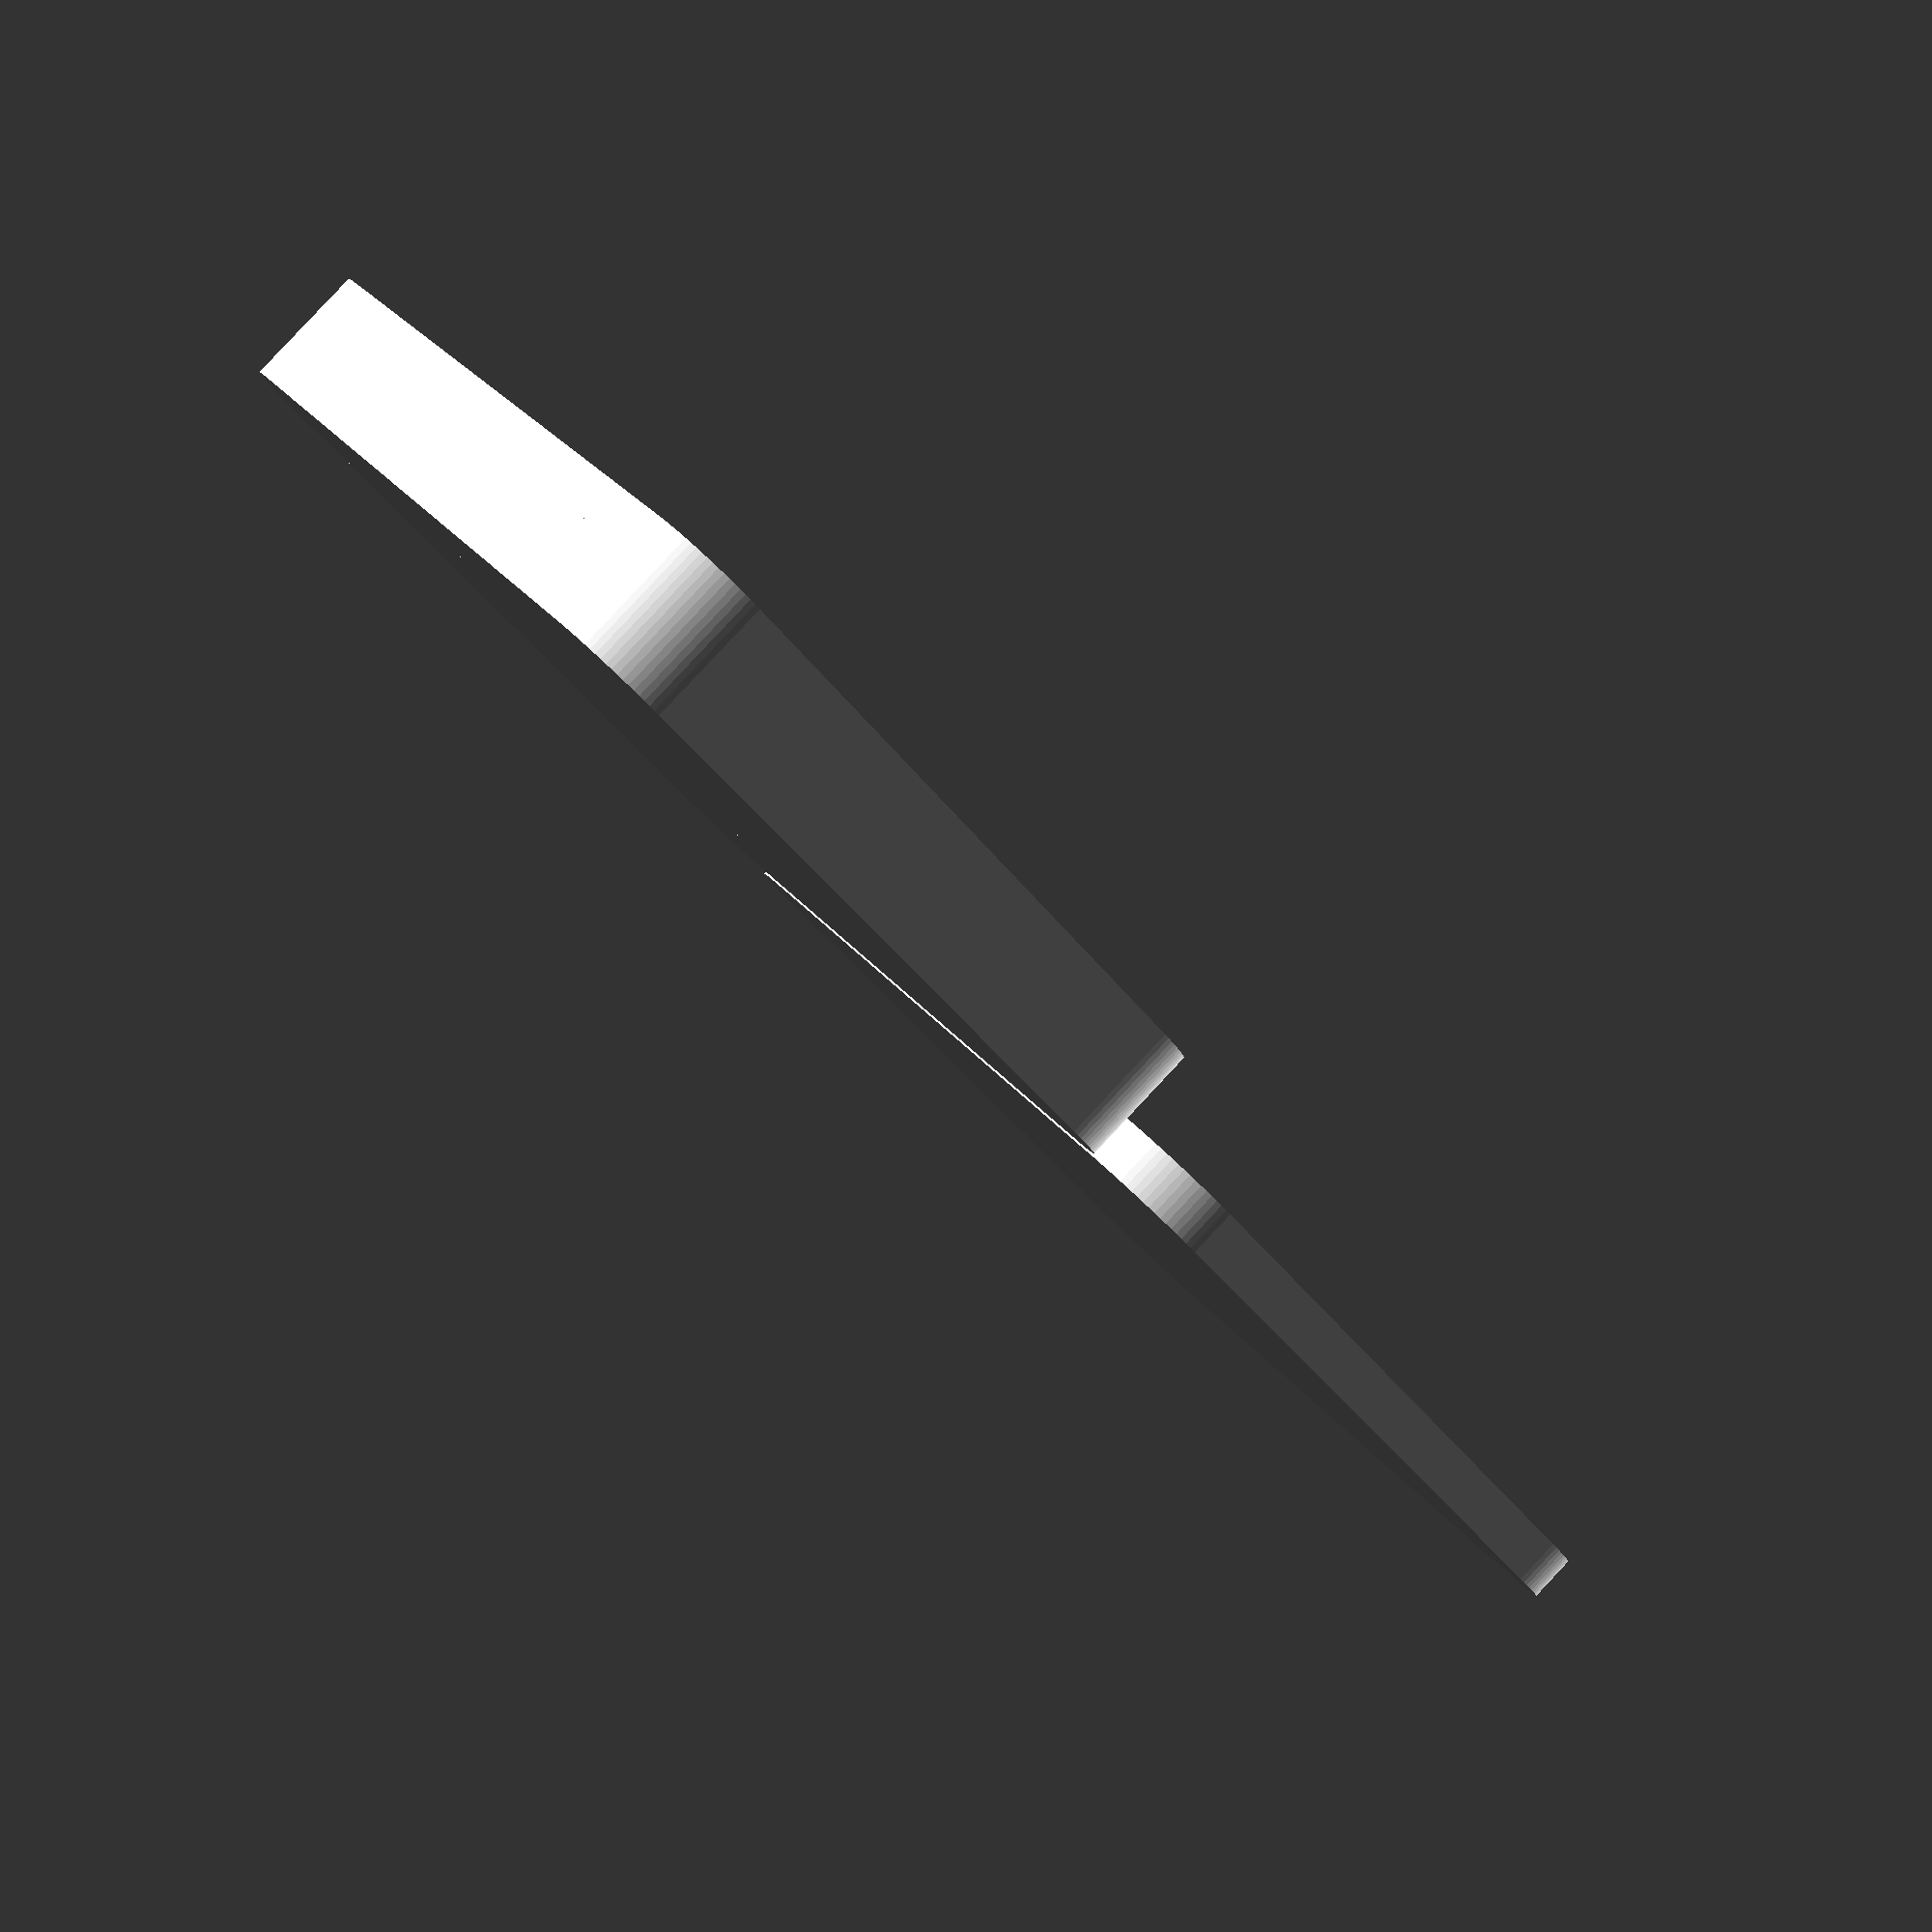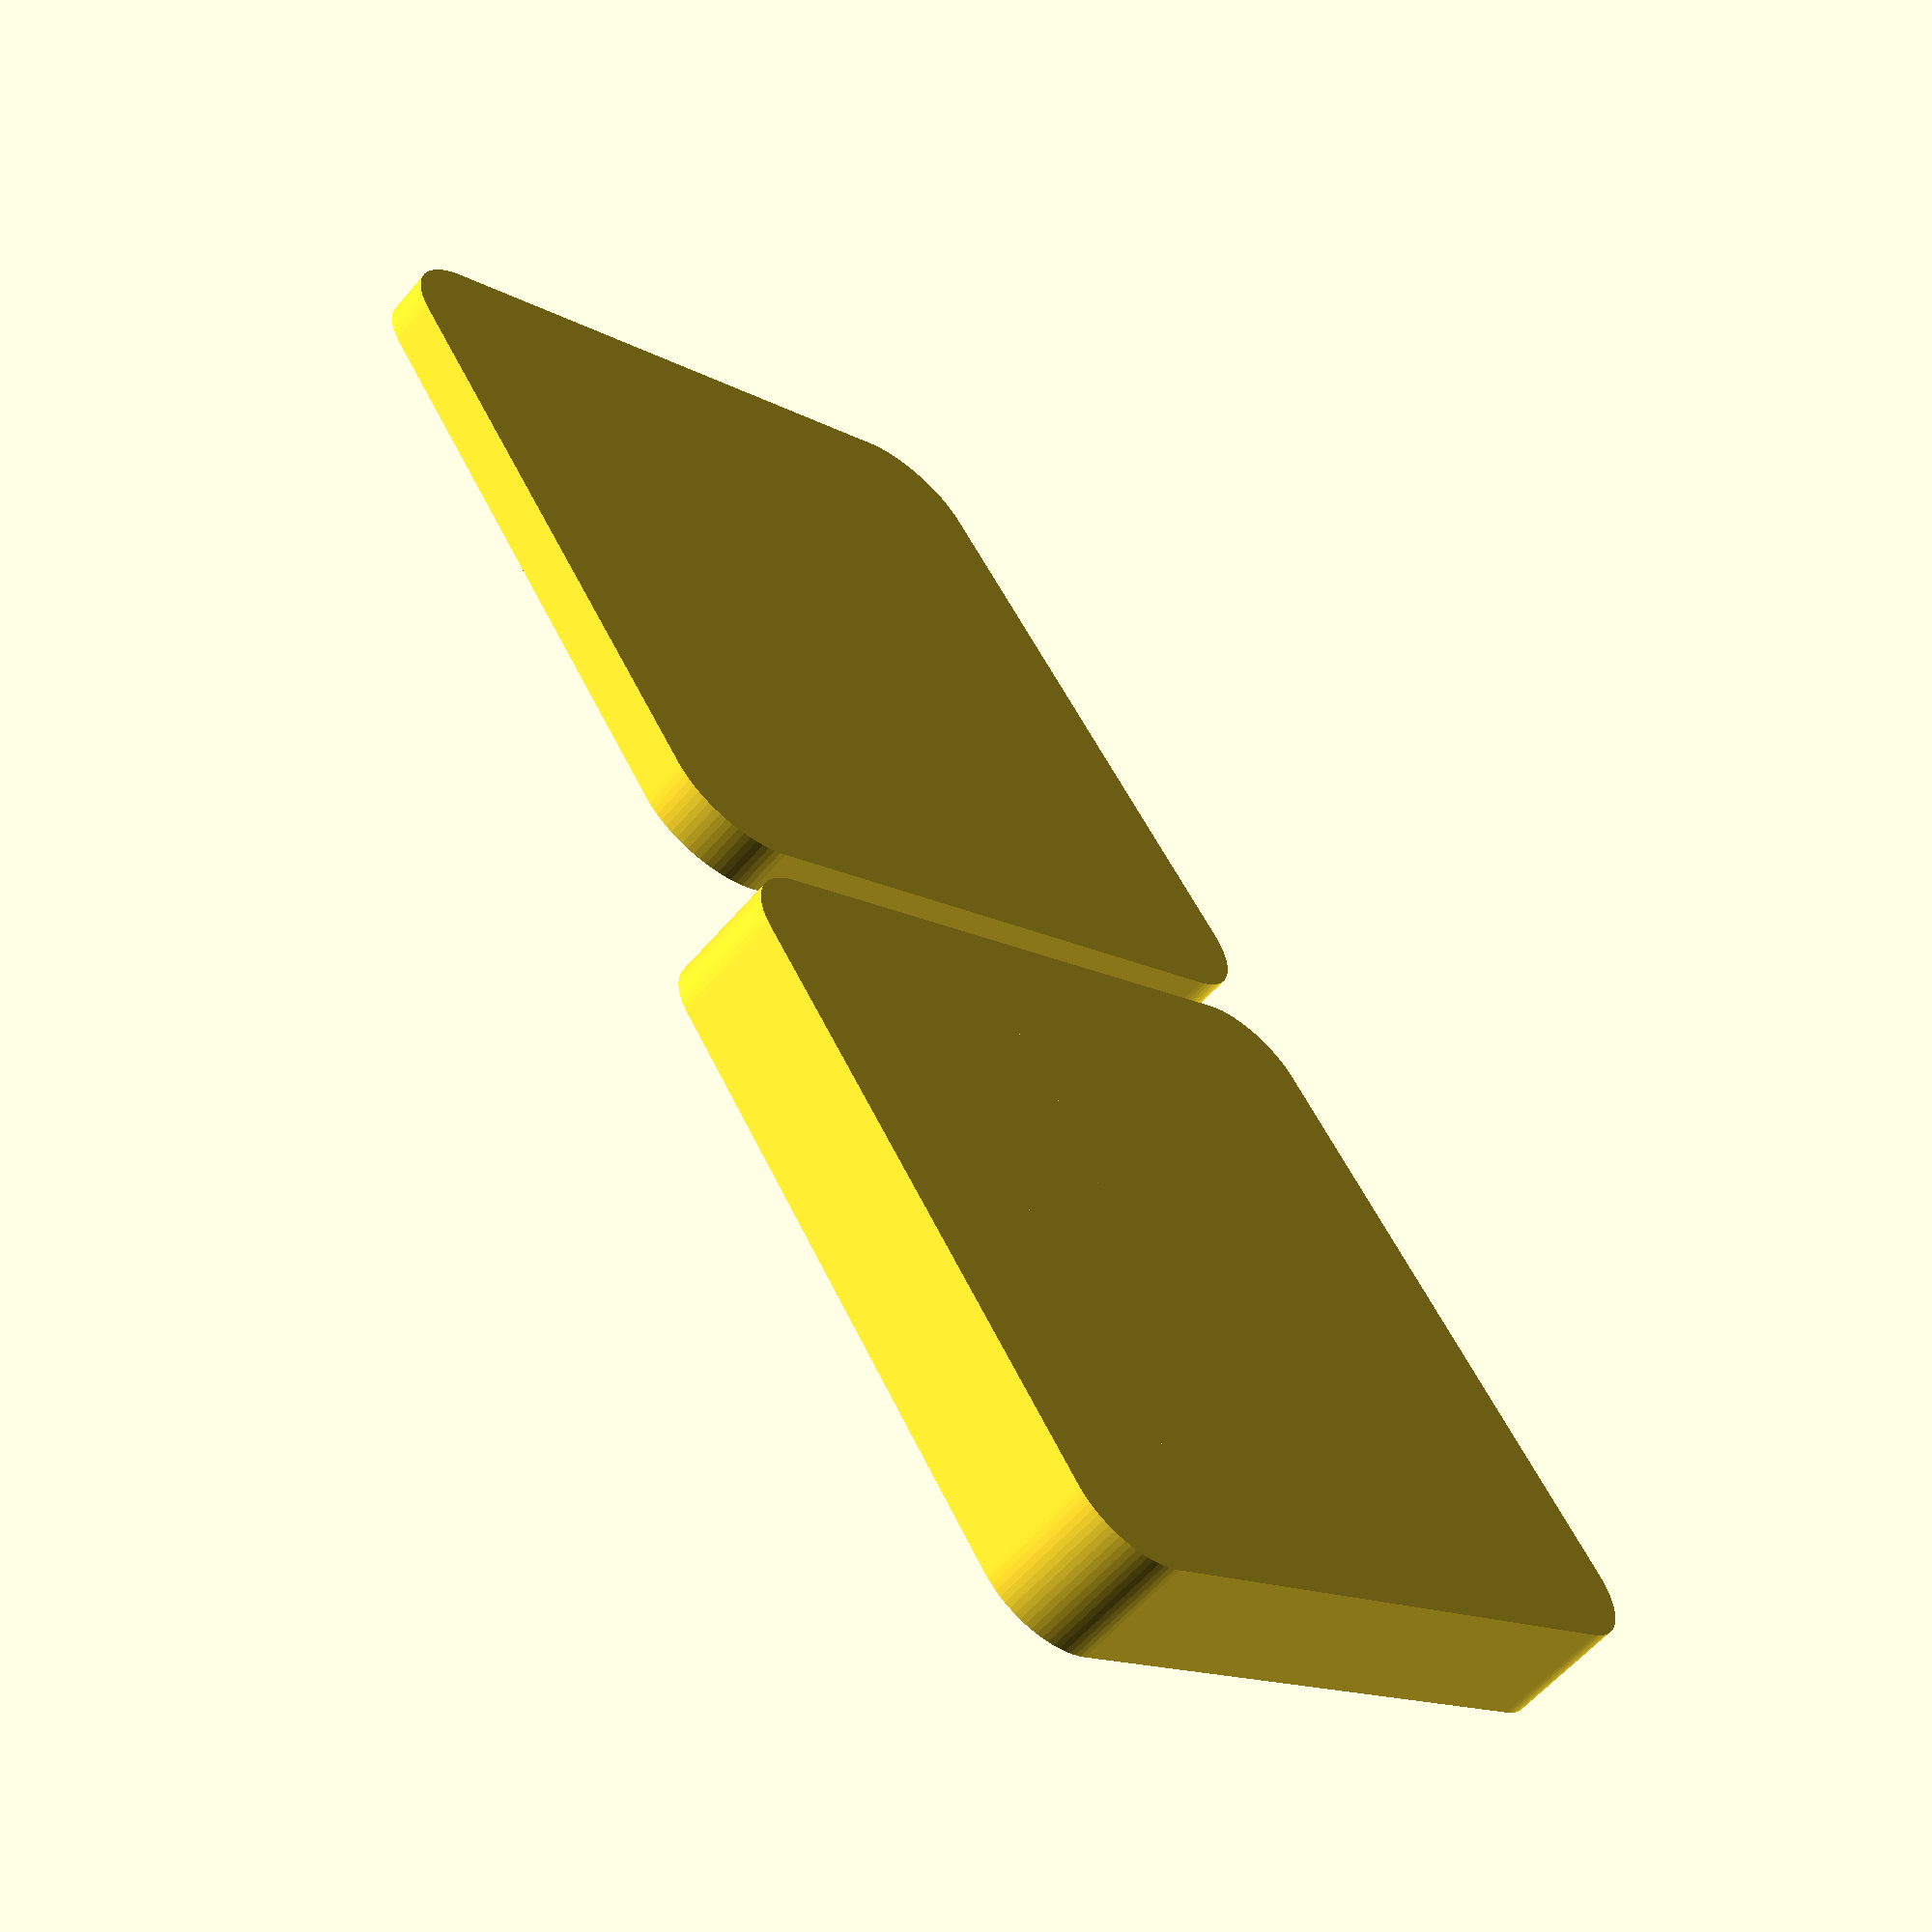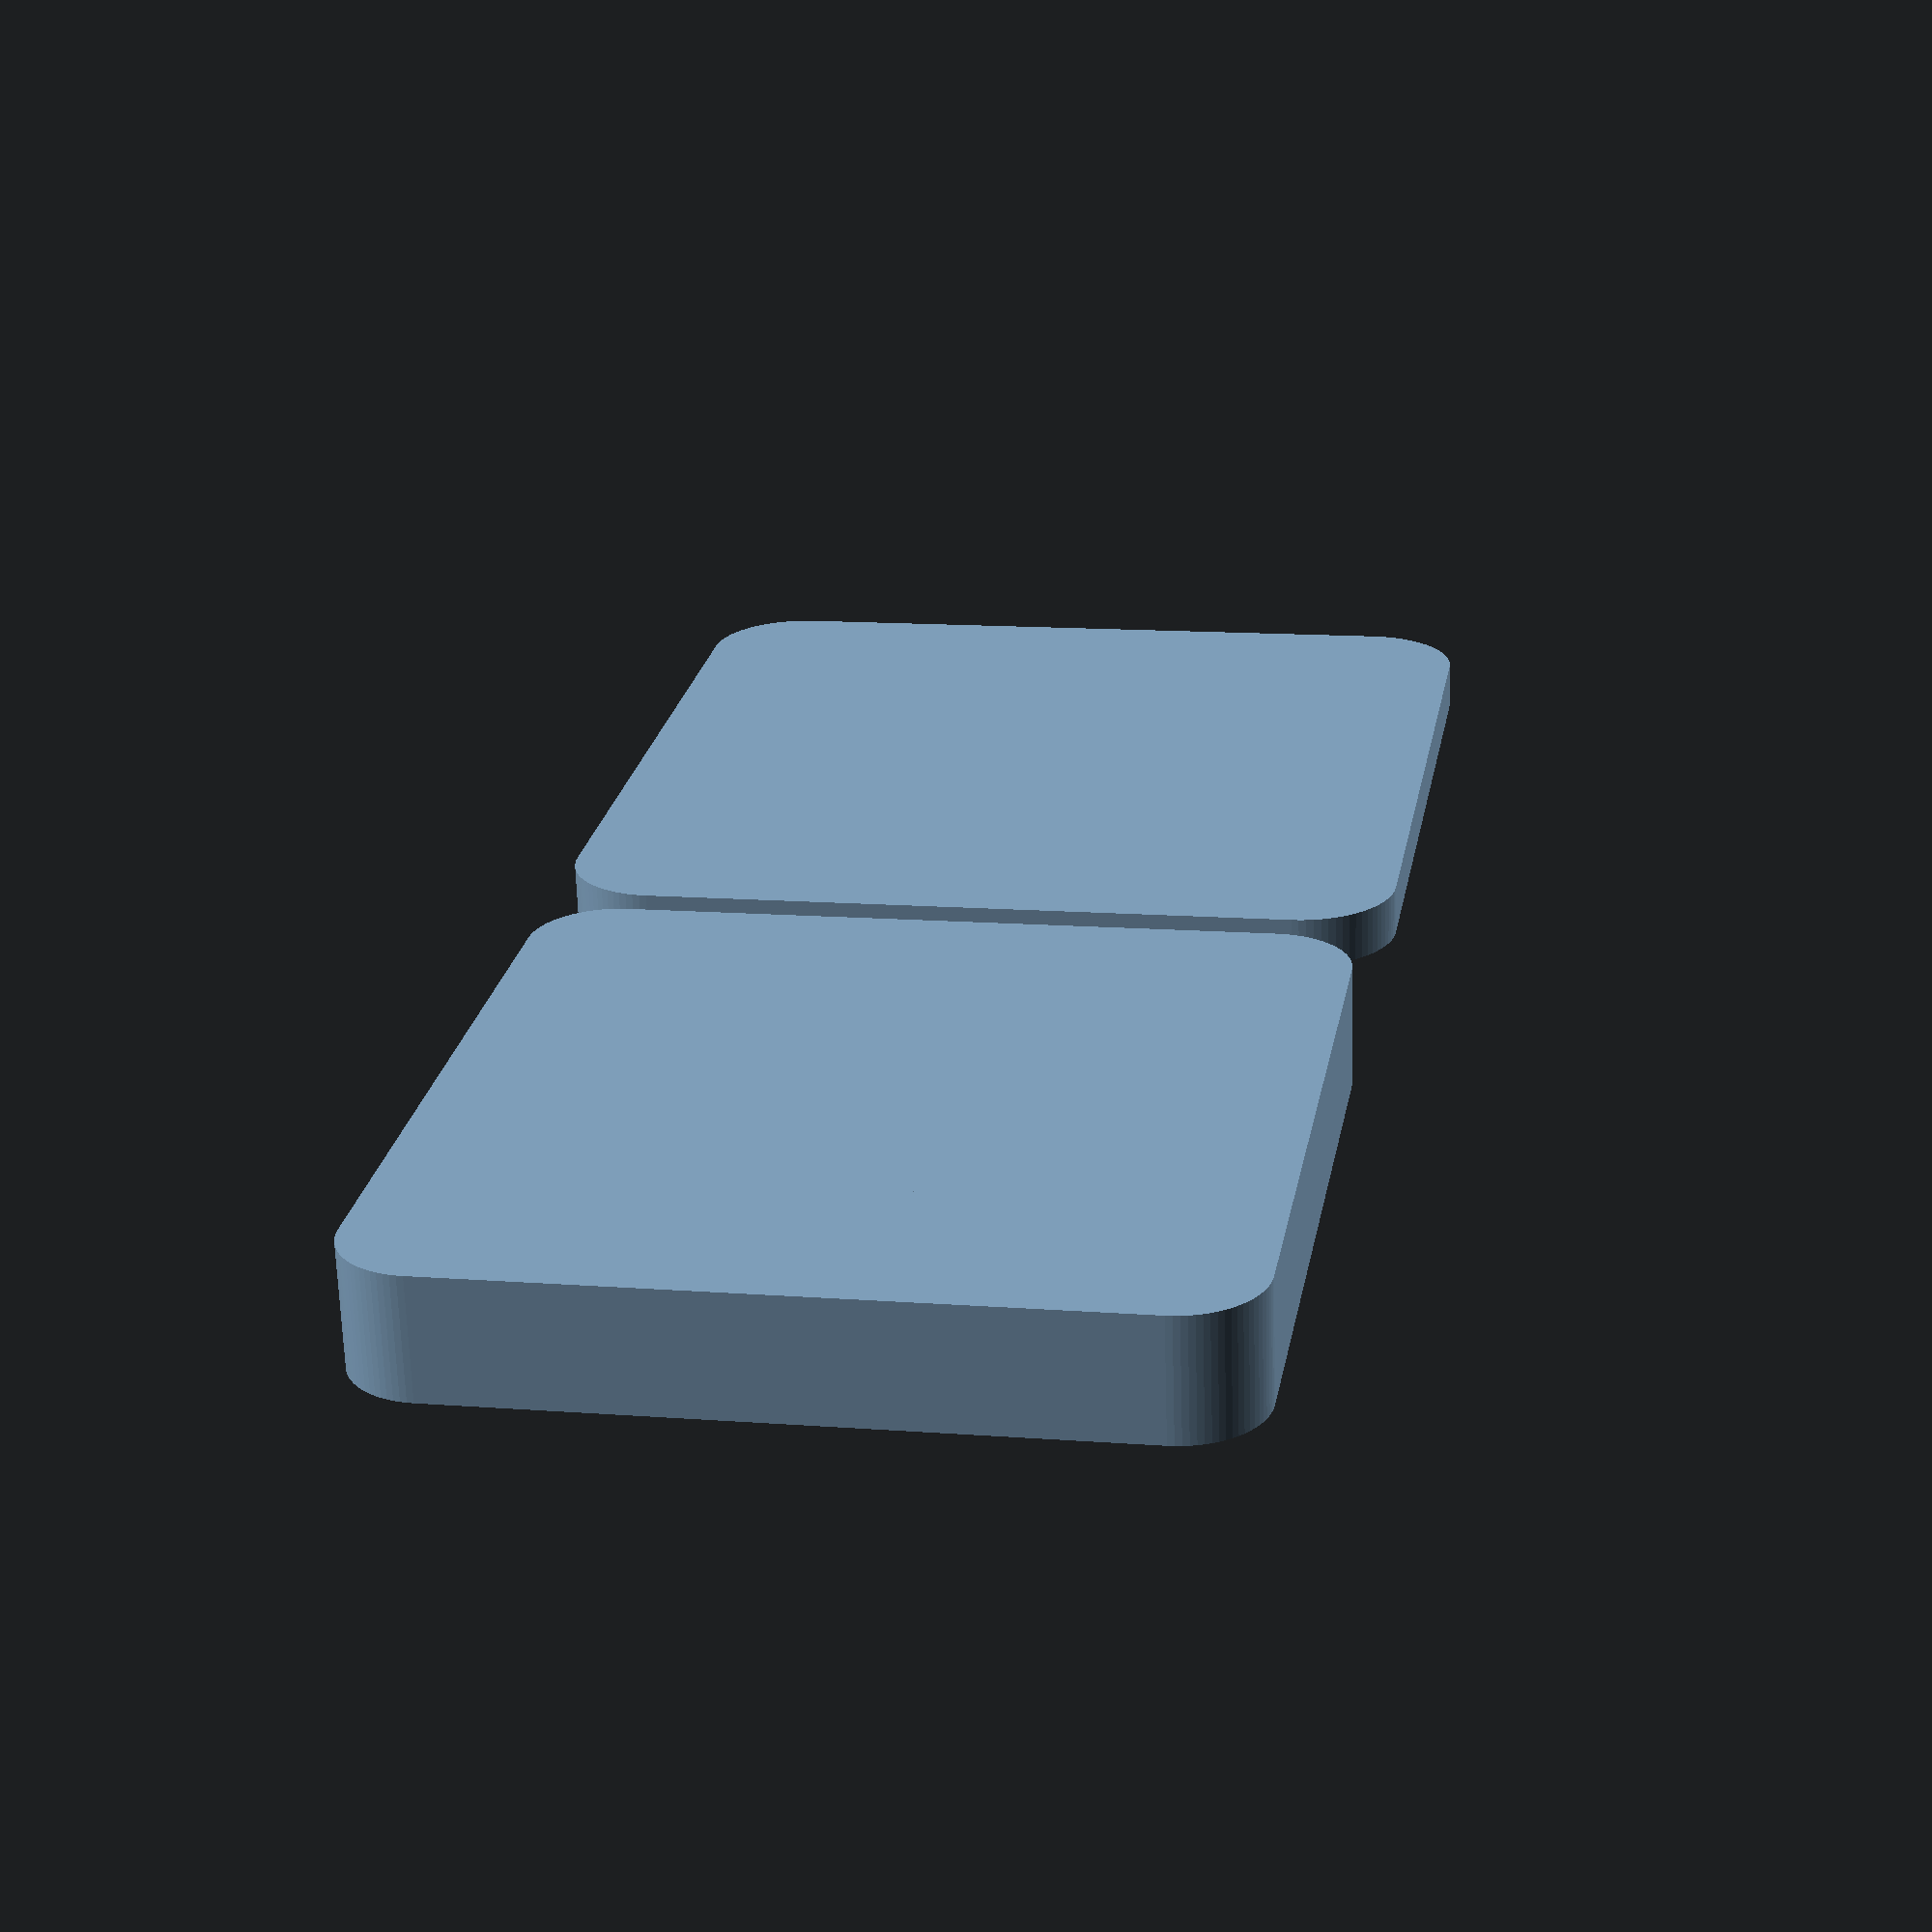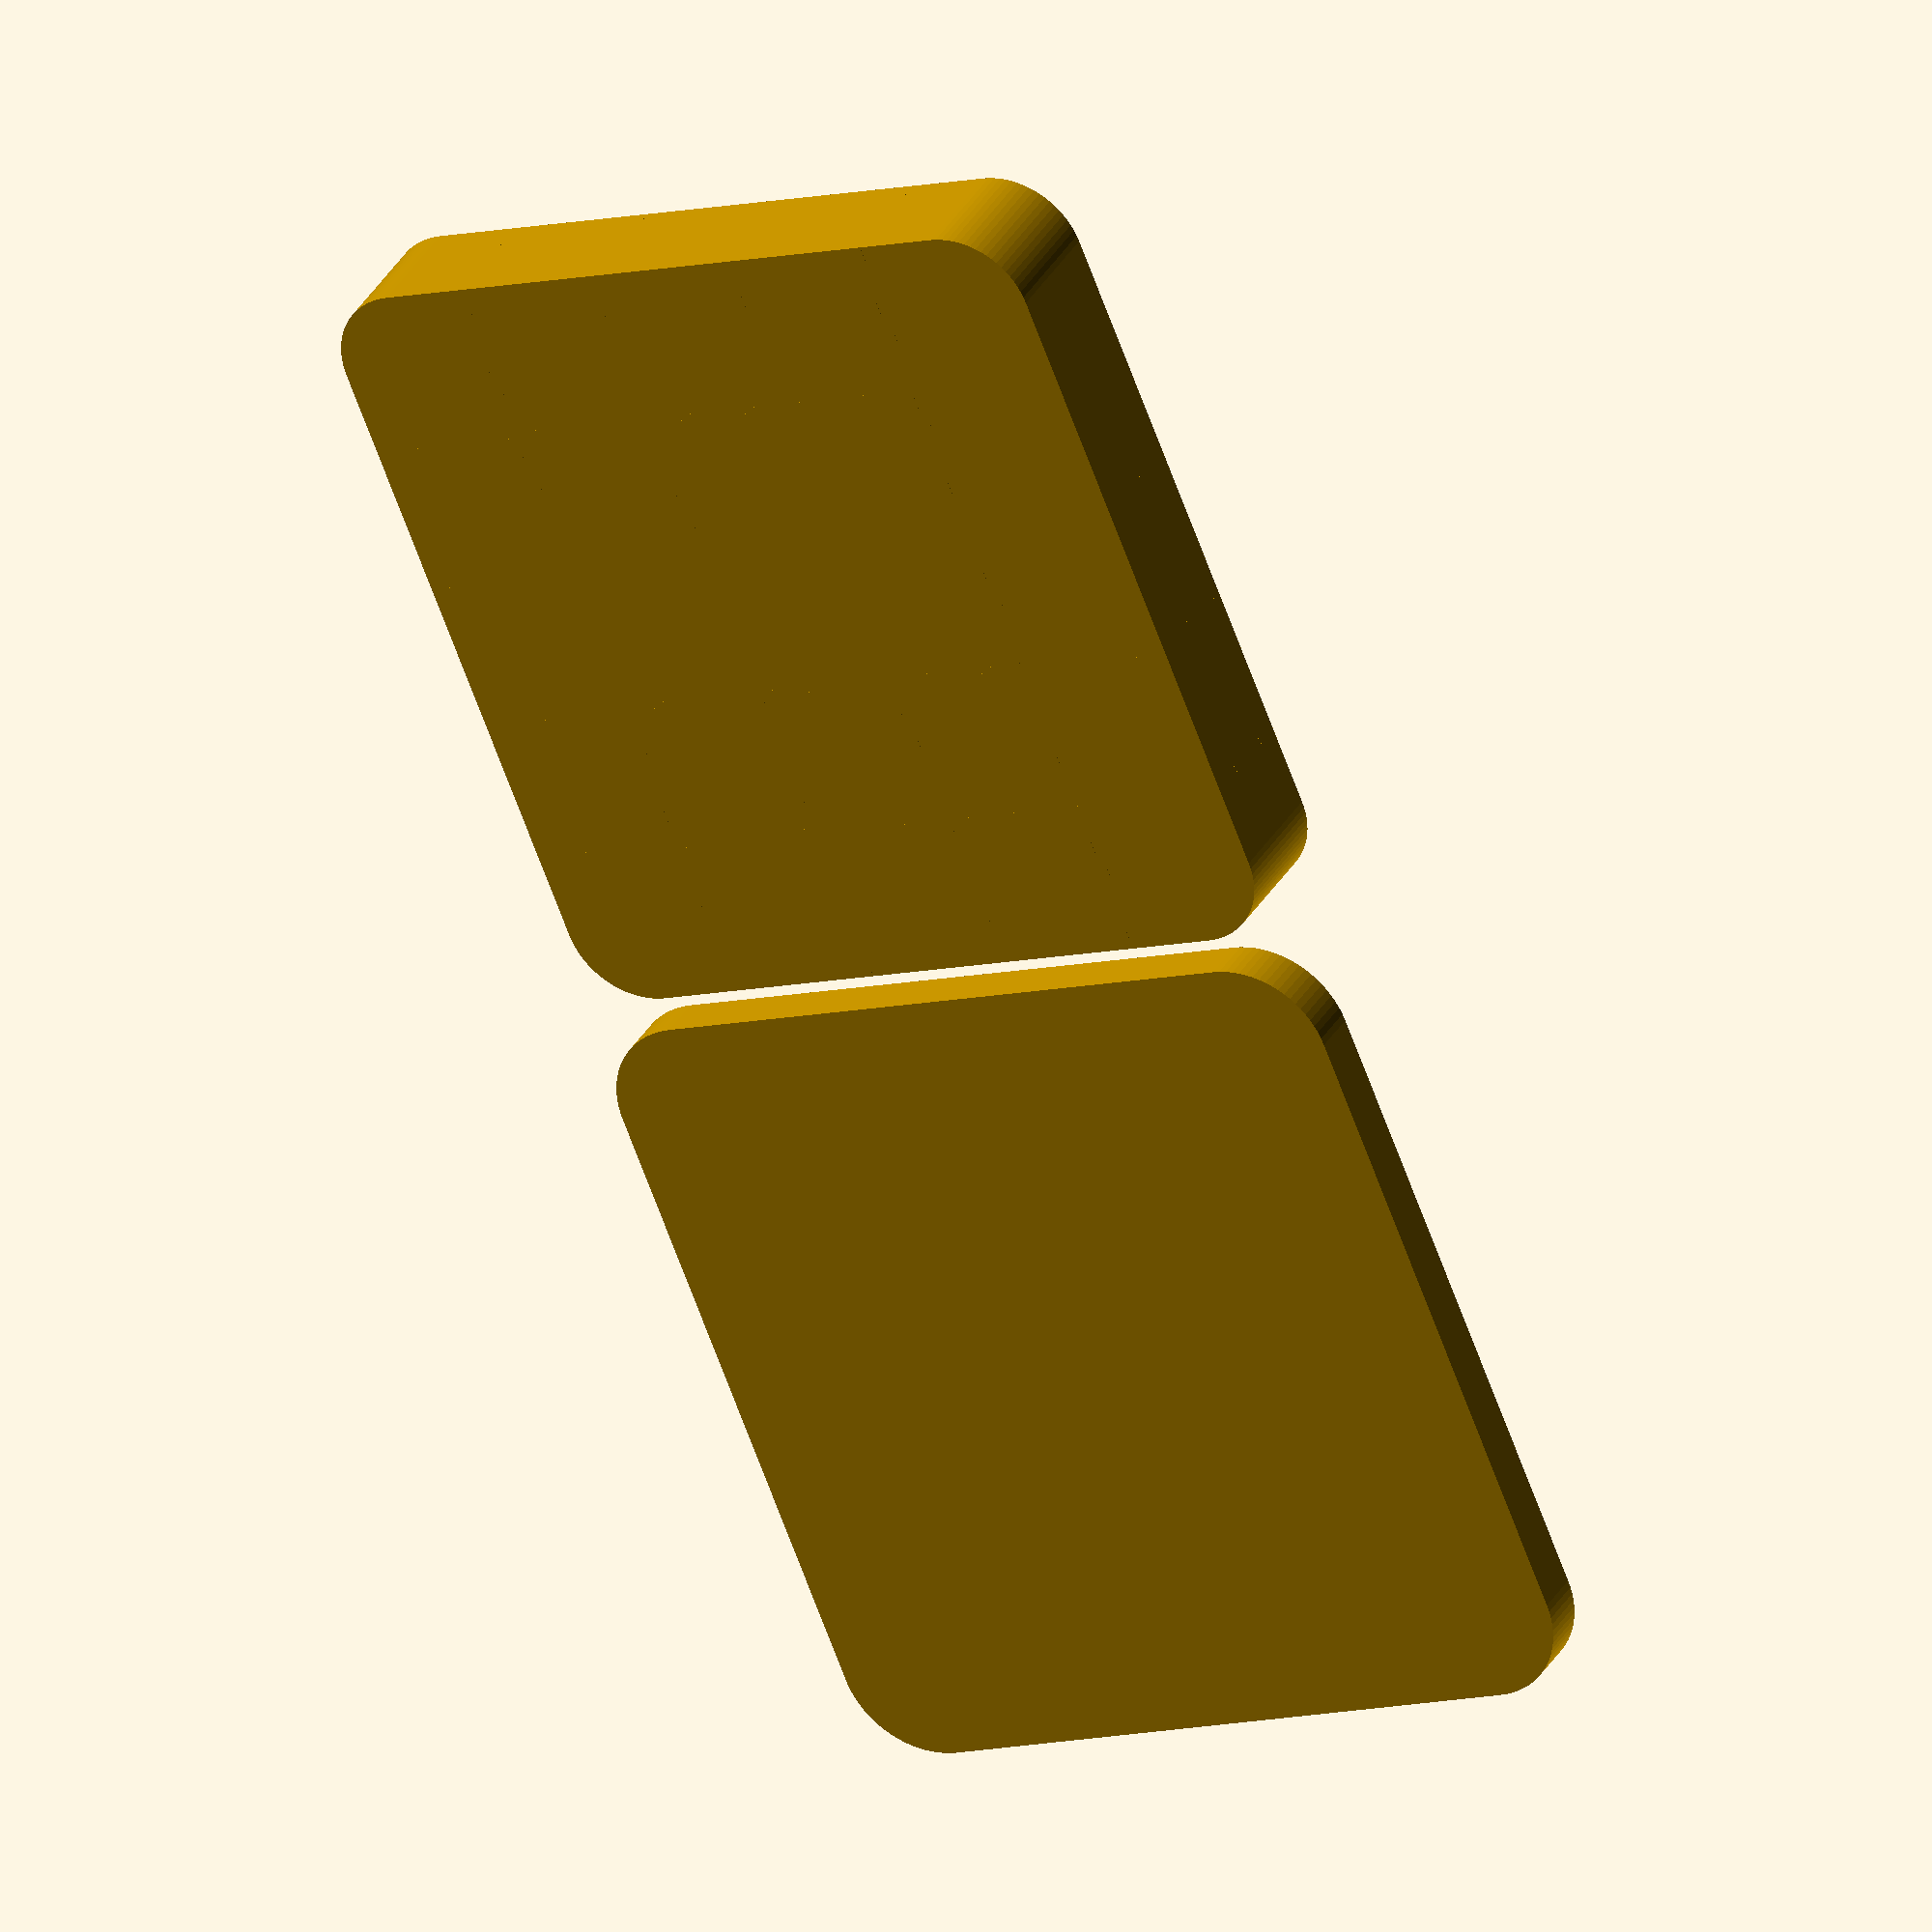
<openscad>
/* [Box] */
//Box height
height=15;
//Box length
length=100;
//Box width
width=100;
//Radius for corners (minimum 2)
cornerrad=10;
//Wall thickness
outwalls=1.2;
//Box thickness for floor
thickness=1.2;

/* [Box Sections] */
//Amount of sections in the length
sectionsl=5;
//Amount of sections in the width
sectionsw=5;
//Sections height
sectionsh=14;
//Inner walls thickness
inwalls=0.8;

/* [Lid] */
//Tolerance for lid
tol=0.4; 
//Lid thickness for top
lidthickness=1.2;
//Lid height
lidheight=6;

l=length-(cornerrad*2);
w=width-(cornerrad*2);

translate([cornerrad, cornerrad, 0]){
    union(){
        difference() {
            hull() {
                h = (height/2);
                translate([0,0,h]) cylinder(h=height, r=cornerrad, $fn=80, center = true);
                translate([0,l,h]) cylinder(h=height, r=cornerrad, $fn=80, center = true);
                translate([w,l,h]) cylinder(h=height, r=cornerrad, $fn=80, center = true);
                translate([w,0,h]) cylinder(h=height, r=cornerrad, $fn=80, center = true);
            }
            hull() {
                h = (height/2) + thickness;
                translate([0,0,h]) cylinder(h=height, r=cornerrad-outwalls, $fn=80, center = true);
                translate([0,l,h]) cylinder(h=height, r=cornerrad-outwalls, $fn=80, center = true);
                translate([w,l,h]) cylinder(h=height, r=cornerrad-outwalls, $fn=80, center = true);
                translate([w,0,h]) cylinder(h=height, r=cornerrad-outwalls, $fn=80, center = true);
            }
        }
        
        if( sectionsl > 0 ){
            cutl = ((length) - (outwalls*2))/sectionsl;
            for(i = [cutl : cutl : length-cutl]) {
                translate([w/2,i+outwalls-cornerrad,sectionsh/2]) cube([width,inwalls,sectionsh], center=true);
            }
        }
        
        if( sectionsw > 0 ){
            cutw = ((width) - (outwalls*2))/sectionsw;
            for(i = [cutw : cutw : width-cutw]) {
                translate([i+outwalls-cornerrad,l/2,sectionsh/2]) cube([inwalls,length,sectionsh], center=true);
            }
        }
        
    }

    translate([w + (cornerrad*2) + 6, outwalls, 0]){
        difference() {
            hull() {
                h = (lidheight/2);
                translate([0,0,h]) cylinder(h=lidheight, r=cornerrad+tol+outwalls, $fn=80, center = true);
                translate([0,l,h]) cylinder(h=lidheight, r=cornerrad+tol+outwalls, $fn=80, center = true);
                translate([w,l,h]) cylinder(h=lidheight, r=cornerrad+tol+outwalls, $fn=80, center = true);
                translate([w,0,h]) cylinder(h=lidheight, r=cornerrad+tol+outwalls, $fn=80, center = true);
            }
            
            hull() {
                h = (lidheight/2) + lidthickness;
                translate([0,0,h]) cylinder(h=lidheight, r=(cornerrad)+tol, $fn=80, center = true);
                translate([0,l,h]) cylinder(h=lidheight, r=(cornerrad)+tol, $fn=80, center = true);
                translate([w,l,h]) cylinder(h=lidheight, r=(cornerrad)+tol, $fn=80, center = true);
                translate([w,0,h]) cylinder(h=lidheight, r=(cornerrad)+tol, $fn=80, center = true);
            }
        }
    }
}
</openscad>
<views>
elev=93.7 azim=318.3 roll=316.8 proj=p view=wireframe
elev=59.7 azim=303.4 roll=139.8 proj=p view=wireframe
elev=66.8 azim=260.1 roll=181.8 proj=p view=solid
elev=145.9 azim=292.3 roll=334.2 proj=o view=wireframe
</views>
